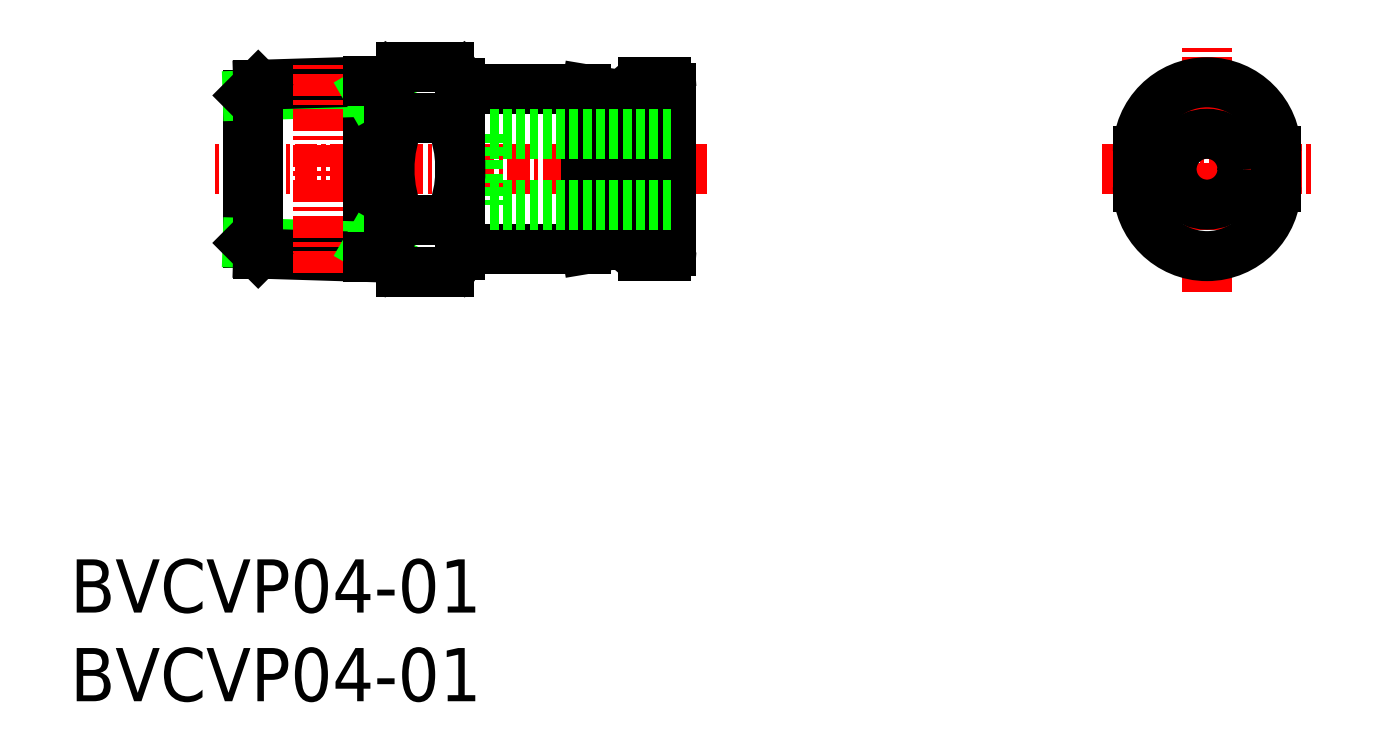
<metadata>
{"format":"dxf","ext":"dxf","renderer":"ezdxf+matplotlib","layout":"modelspace","background":"white","min_lineweight":24,"dpi":150}
</metadata>
<code>
0
SECTION
2
ENTITIES
0
INSERT
8
0
2
*U7
10
0
20
0
30
0
0
INSERT
8
0
2
*U8
10
0
20
0
30
0
0
LINE
8
CENTER
10
35.9
20
30
30
0
11
8
21
30
31
0
0
LINE
8
0
10
33.9
20
34.6
30
0
11
33.9
21
25.4
31
0
0
LINE
8
0
10
32.3
20
34.9
30
0
11
33.6
21
34.9
31
0
0
ARC
8
0
10
33.6
20
34.6
30
0
40
0.3
50
7e-15
51
90
0
LINE
8
0
10
33.6
20
25.1
30
0
11
32.3
21
25.1
31
0
0
ARC
8
0
10
33.6
20
25.4
30
0
40
0.3
50
270
51
7e-15
0
LINE
8
0
10
32.3
20
25.1
30
0
11
32.3
21
34.9
31
0
0
LINE
8
0
10
31.4
20
25.95
30
0
11
31.4
21
34.05
31
0
0
LINE
8
0
10
31.23
20
25.75
30
0
11
31.23
21
34.25
31
0
0
LINE
8
0
10
32.3
20
32.7
30
0
11
31.4
21
32.7
31
0
0
LINE
8
0
10
32.3
20
27.3
30
0
11
31.4
21
27.3
31
0
0
LINE
8
0
10
31.23
20
25.75
30
0
11
30.6
21
25.75
31
0
0
LINE
8
0
10
31.23
20
34.25
30
0
11
30.6
21
34.25
31
0
0
LINE
8
0
10
31.4
20
25.95
30
0
11
31.23
21
25.75
31
0
0
LINE
8
0
10
31.23
20
34.25
30
0
11
31.4
21
34.05
31
0
0
LINE
8
0
10
30.6
20
25.75
30
0
11
30.6
21
34.25
31
0
0
LINE
8
0
10
29.1
20
34.5
30
0
11
29.1
21
25.5
31
0
0
LINE
8
0
10
22
20
34.5
30
0
11
29.1
21
34.5
31
0
0
LINE
8
0
10
22
20
25.5
30
0
11
29.1
21
25.5
31
0
0
LINE
8
0
10
29.1
20
34.5
30
0
11
30.6
21
34.25
31
0
0
LINE
8
0
10
29.1
20
25.5
30
0
11
30.6
21
25.75
31
0
0
LINE
8
0
10
23
20
32
30
0
11
23
21
28
31
0
0
LINE
8
0
10
33.9
20
32
30
0
11
23
21
32
31
0
0
LINE
8
0
10
33.9
20
28
30
0
11
23
21
28
31
0
0
LINE
8
CENTER
10
64.1
20
23.1
30
0
11
64.1
21
36.9
31
0
0
LINE
8
CENTER
10
58.2
20
30
30
0
11
70
21
30
31
0
0
LINE
8
0
10
68
20
29
30
0
11
68
21
31
31
0
0
LINE
8
0
10
60.2
20
29
30
0
11
60.2
21
31
31
0
0
ARC
8
0
10
64.1
20
31
30
0
40
3.9
50
0
51
180
0
ARC
8
0
10
64.1
20
29
30
0
40
3.9
50
180
51
0
0
CIRCLE
8
0
10
64.1
20
30
30
0
40
2
0
LINE
8
0
10
16.78
20
34.95
30
0
11
16.78
21
25.05
31
0
0
LINE
8
0
10
10
20
34.16
30
0
11
10
21
25.84
31
0
0
LINE
8
0
10
16.78
20
25.63
30
0
11
10
21
25.84
31
0
0
LINE
8
0
10
16.78
20
25.05
30
0
11
10.6
21
25.24
31
0
0
LINE
8
0
10
16.78
20
34.37
30
0
11
10
21
34.16
31
0
0
LINE
8
0
10
16.78
20
34.95
30
0
11
10.6
21
34.76
31
0
0
LINE
8
CENTER
10
13.97
20
24.14
30
0
11
13.97
21
35.86
31
0
0
LINE
8
0
10
16.78
20
34.37
30
0
11
17.78
21
34.95
31
0
0
LINE
8
0
10
16.78
20
25.63
30
0
11
17.78
21
25.05
31
0
0
LINE
8
0
10
10.6
20
34.76
30
0
11
10
21
34.16
31
0
0
LINE
8
0
10
10
20
25.84
30
0
11
10.6
21
25.24
31
0
0
LINE
8
0
10
10.6
20
34.76
30
0
11
10.6
21
25.24
31
0
0
LINE
8
0
10
18
20
34.95
30
0
11
18
21
25.05
31
0
0
LINE
8
0
10
16.78
20
25.05
30
0
11
18
21
25.05
31
0
0
LINE
8
0
10
16.78
20
34.95
30
0
11
18
21
34.95
31
0
0
ARC
8
0
10
20.03
20
34.33
30
0
40
1.965
50
312.7
51
30
0
LINE
8
0
10
18
20
25.14
30
0
11
18
21
34.86
31
0
0
ARC
8
0
10
19.97
20
34.33
30
0
40
1.965
50
150
51
227.3
0
LINE
8
0
10
18.63
20
32.89
30
0
11
21.37
21
32.89
31
0
0
LINE
8
0
10
21.37
20
24.23
30
0
11
18.63
21
24.23
31
0
0
LINE
8
0
10
18.63
20
27.11
30
0
11
21.37
21
27.11
31
0
0
ARC
8
0
10
19.97
20
25.67
30
0
40
1.965
50
132.7
51
210
0
LINE
8
0
10
18.26
20
24.69
30
0
11
18
21
25.14
31
0
0
ARC
8
0
10
19.97
20
25.67
30
0
40
1.965
50
210
51
227.3
0
ARC
8
0
10
24.91
20
30
30
0
40
6.913
50
155.3
51
204.7
0
ARC
8
0
10
20.03
20
25.67
30
0
40
1.965
50
330
51
47.27
0
LINE
8
0
10
22
20
25.14
30
0
11
21.74
21
24.69
31
0
0
ARC
8
0
10
20.03
20
25.67
30
0
40
1.965
50
312.7
51
330
0
ARC
8
0
10
15.09
20
30
30
0
40
6.913
50
335.3
51
24.68
0
LINE
8
0
10
18.63
20
35.77
30
0
11
21.37
21
35.77
31
0
0
LINE
8
0
10
18
20
34.86
30
0
11
18.26
21
35.31
31
0
0
ARC
8
0
10
19.97
20
34.33
30
0
40
1.965
50
132.7
51
150
0
LINE
8
0
10
22
20
34.86
30
0
11
22
21
25.14
31
0
0
LINE
8
0
10
21.74
20
35.31
30
0
11
22
21
34.86
31
0
0
ARC
8
0
10
20.03
20
34.33
30
0
40
1.965
50
30
51
47.27
0
ENDSEC
0
EOF

</code>
